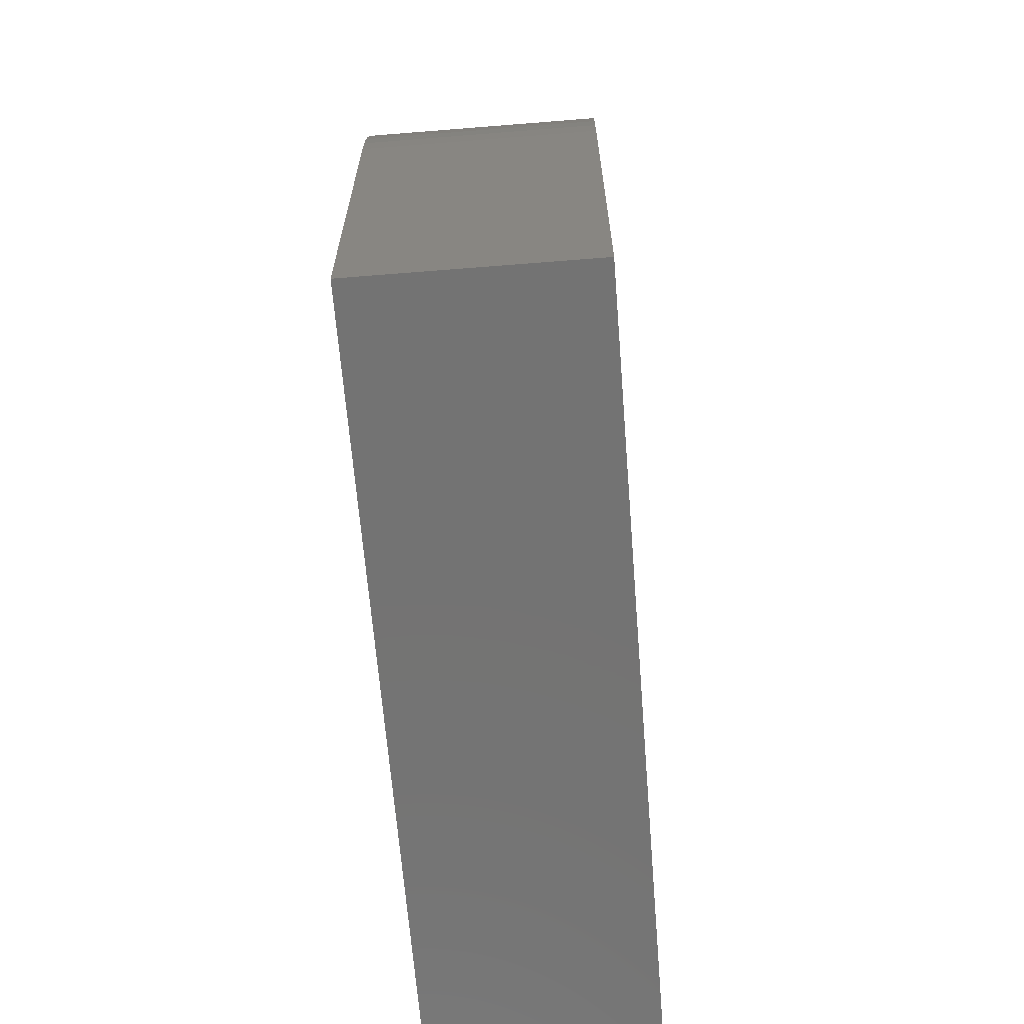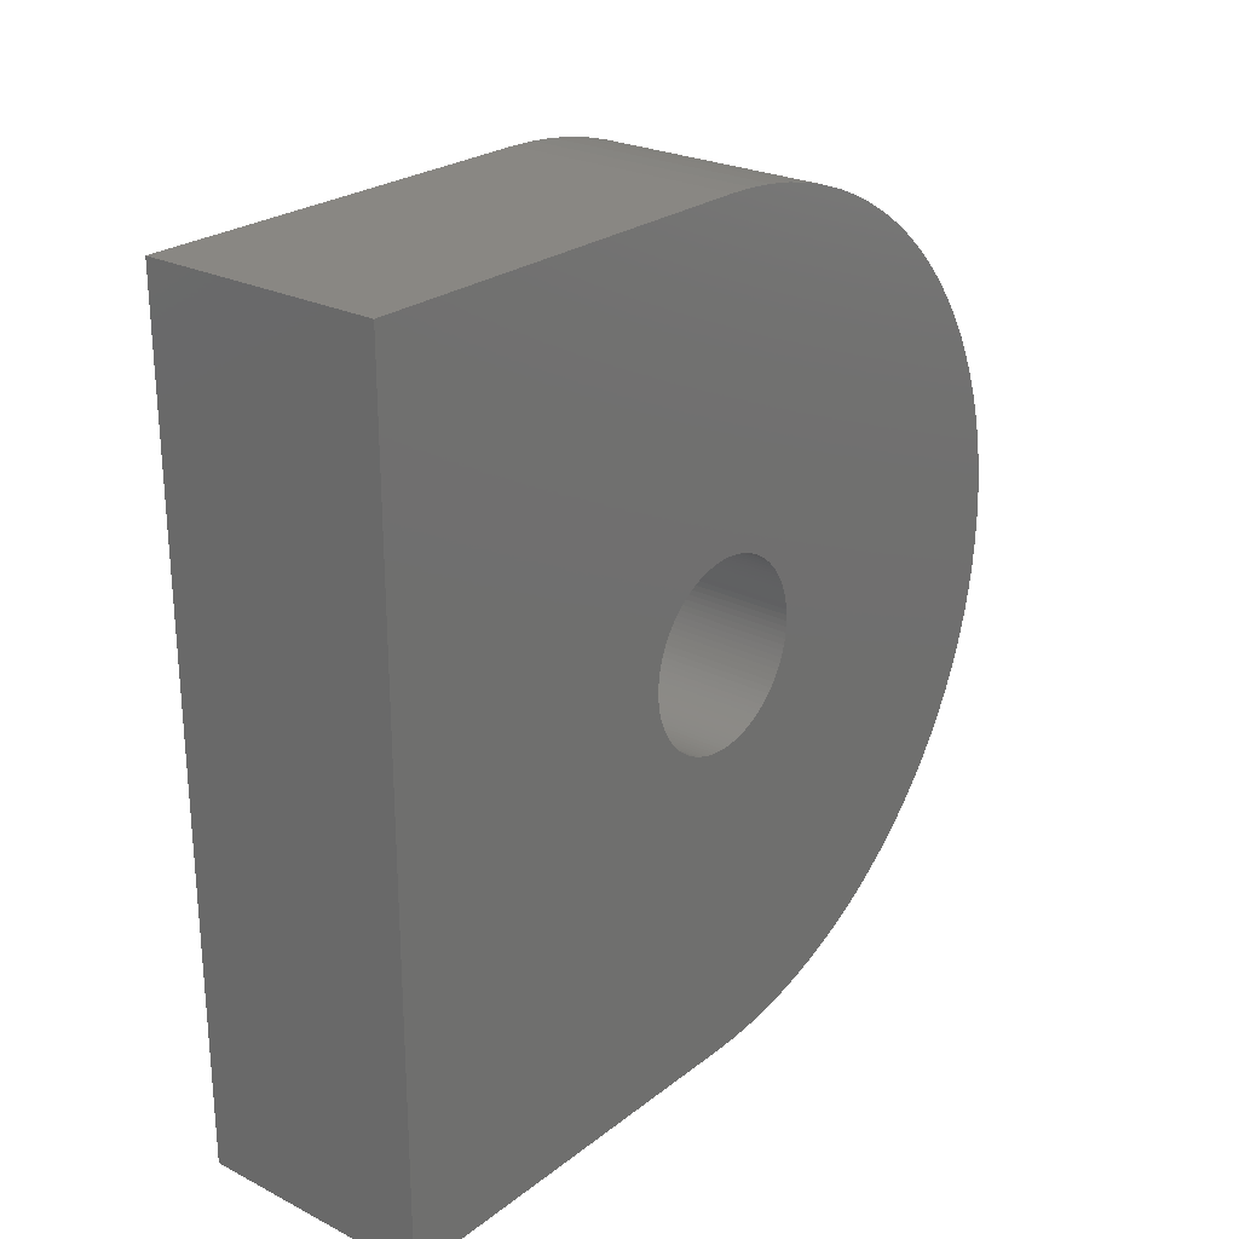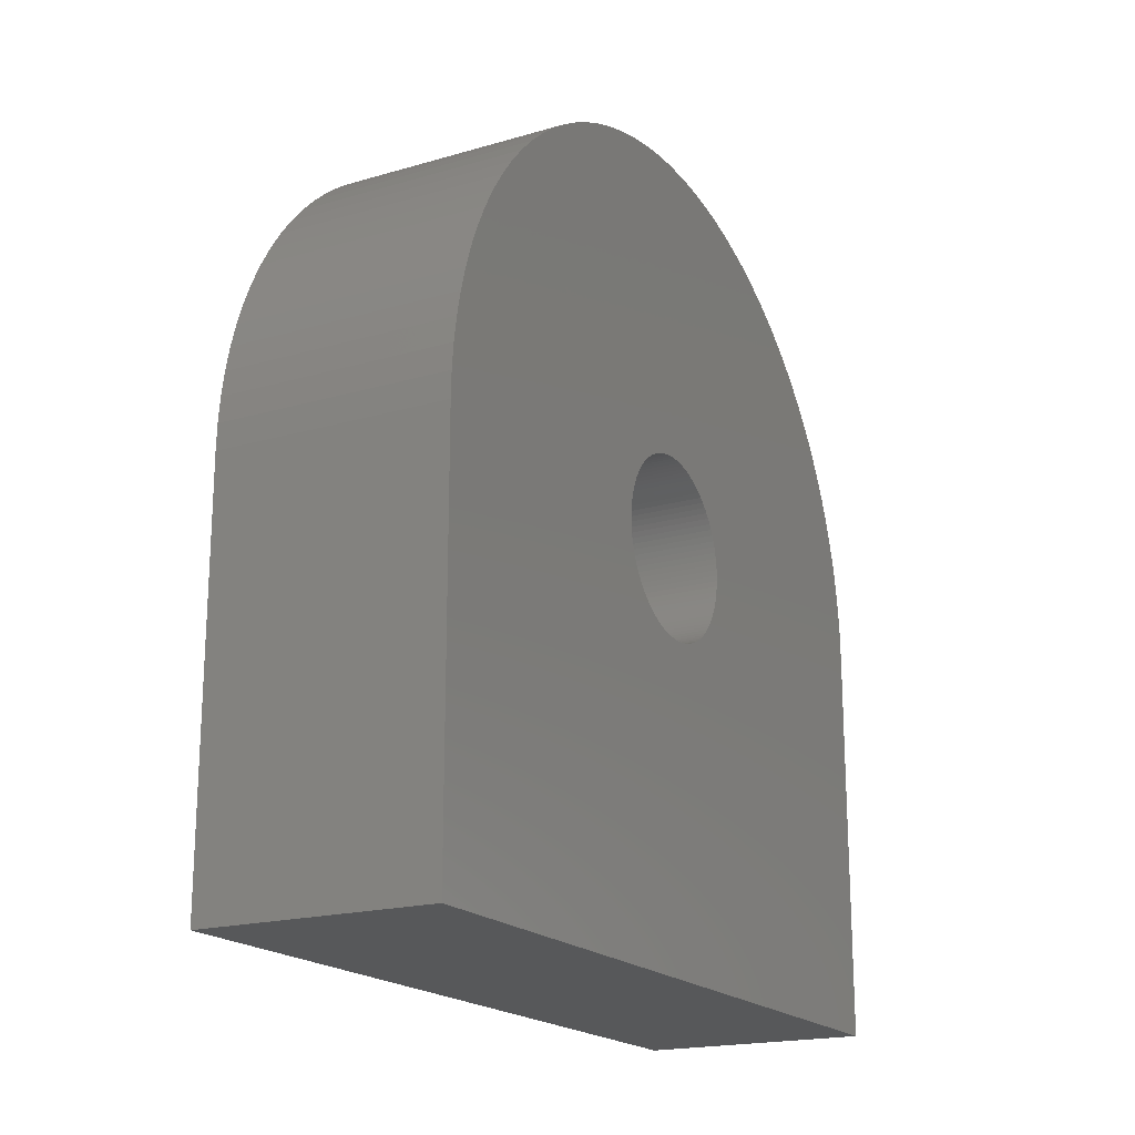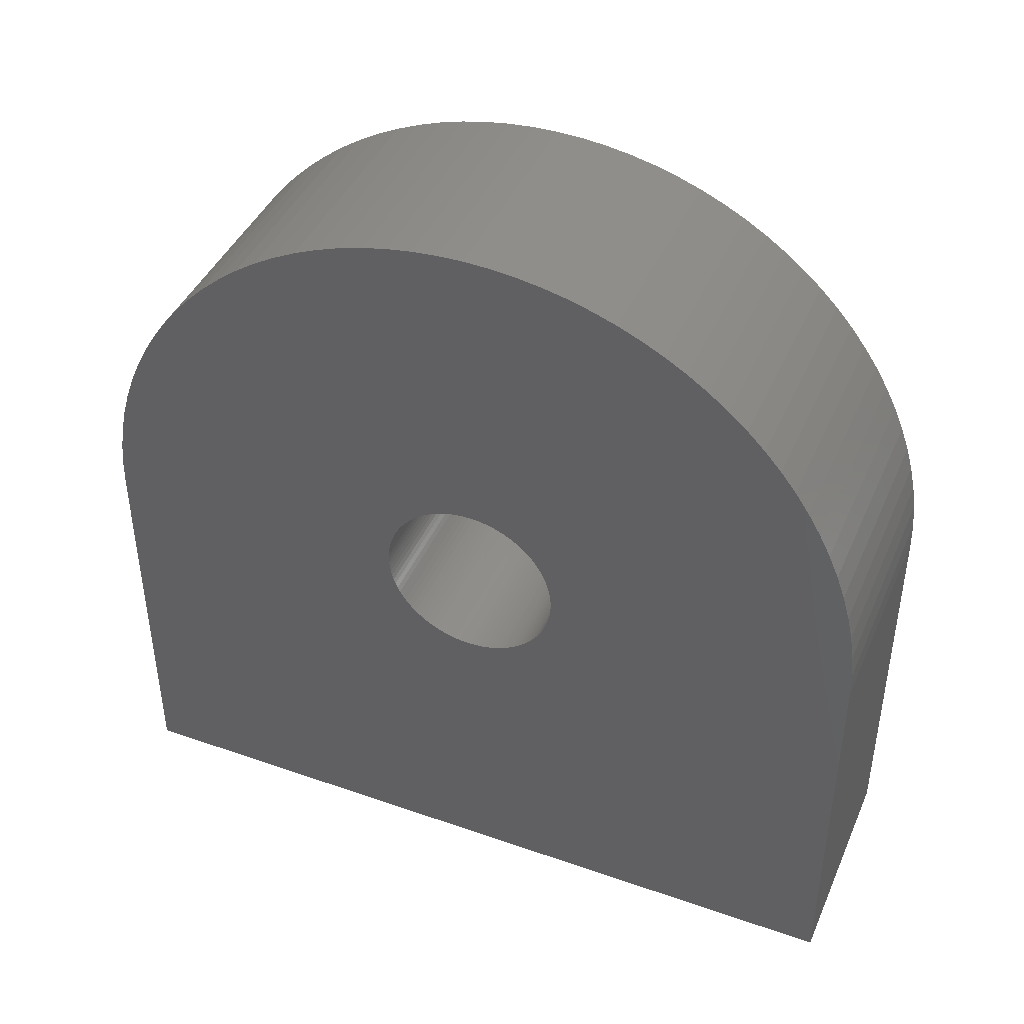
<metadata>
{"format":"stl","ext":"stl","renderer":"f3d","projection":"perspective","resolution":1024,"background":"white","views":[{"elev":-65.4,"azim":-175.4,"up":"+Z"},{"elev":25.0,"azim":-140.8,"up":"+Y"},{"elev":-19.1,"azim":-151.3,"up":"+Z"},{"elev":42.7,"azim":112.6,"up":"+Z"}]}
</metadata>
<code>
# stl→obj: 306 verts, 612 faces
v -6.35 0.6978 11.09
v 0 0 11.11
v 0 0.6978 11.09
v -6.35 0 11.11
v 0 -0.6978 11.09
v -6.35 -0.6978 11.09
v -6.35 5.954 9.383
v 0 5.353 9.738
v 0 5.954 9.383
v -6.35 5.353 9.738
v 0 11.09 0.6978
v -6.35 11.02 1.393
v 0 11.02 1.393
v -6.35 11.09 0.6978
v 0 11.11 0
v -6.35 11.11 0
v 0 10.76 2.764
v -6.35 10.57 3.434
v 0 10.57 3.434
v -6.35 10.76 2.764
v -6.35 -10.76 2.764
v 0 -10.57 3.434
v -6.35 -10.57 3.434
v 0 -10.76 2.764
v -6.35 4.731 10.05
v 0 4.091 10.33
v 0 4.731 10.05
v -6.35 4.091 10.33
v -6.35 2.764 10.76
v 0 2.082 10.92
v 0 2.764 10.76
v -6.35 2.082 10.92
v 0 8.562 7.083
v -6.35 8.101 7.607
v 0 8.101 7.607
v -6.35 8.562 7.083
v -6.35 7.083 8.562
v 0 6.532 8.99
v 0 7.083 8.562
v -6.35 6.532 8.99
v -6.35 7.607 8.101
v 0 7.607 8.101
v 0 10.05 4.731
v -6.35 9.738 5.353
v 0 9.738 5.353
v -6.35 10.05 4.731
v -6.35 10.33 4.091
v 0 10.33 4.091
v 0 8.99 6.532
v -6.35 8.99 6.532
v -6.35 -2.082 10.92
v 0 -2.764 10.76
v 0 -2.082 10.92
v -6.35 -2.764 10.76
v -6.35 -4.091 10.33
v 0 -4.731 10.05
v 0 -4.091 10.33
v -6.35 -4.731 10.05
v -6.35 -6.532 8.99
v 0 -7.083 8.562
v 0 -6.532 8.99
v -6.35 -7.083 8.562
v -6.35 -11.11 0
v 0 -11.09 0.6978
v -6.35 -11.09 0.6978
v 0 -11.11 0
v 0 -11.02 1.393
v -6.35 -11.02 1.393
v -6.35 -10.33 4.091
v 0 -10.05 4.731
v -6.35 -10.05 4.731
v 0 -10.33 4.091
v 0 3.434 10.57
v -6.35 3.434 10.57
v 0 10.92 2.082
v -6.35 10.92 2.082
v 0 9.383 5.954
v -6.35 9.383 5.954
v 0 -3.434 10.57
v -6.35 -3.434 10.57
v 0 -5.353 9.738
v -6.35 -5.353 9.738
v -6.35 -9.738 5.353
v 0 -9.383 5.954
v -6.35 -9.383 5.954
v 0 -9.738 5.353
v 0 -8.99 6.532
v -6.35 -8.99 6.532
v 0 -8.562 7.083
v -6.35 -8.562 7.083
v 0 -5.954 9.383
v -6.35 -5.954 9.383
v 0 2.484 0.1563
v 0 2.489 0
v 0 2.47 0.312
v 0 2.445 0.4664
v 0 2.411 0.619
v 0 2.367 0.7692
v 0 2.314 0.9163
v 0 2.252 1.06
v 0 2.181 1.199
v 0 2.102 1.334
v 0 0.619 2.411
v 0 2.014 1.463
v 0 1.918 1.587
v 0 1.815 1.704
v 0 1.704 1.815
v 0 1.587 1.918
v 0 1.463 2.014
v 0 0.4664 2.445
v 0 1.393 11.02
v 0 1.334 2.102
v 0 1.199 2.181
v 0 1.06 2.252
v 0 0.9163 2.314
v 0 0.7692 2.367
v 0 0.312 2.47
v 0 0.1563 2.484
v 0 0 2.489
v 0 -0.1563 2.484
v 0 -0.312 2.47
v 0 -1.393 11.02
v 0 -0.4664 2.445
v 0 -0.619 2.411
v 0 -0.7692 2.367
v 0 -0.9163 2.314
v 0 -1.06 2.252
v 0 -1.199 2.181
v 0 -1.334 2.102
v 0 -1.463 2.014
v 0 -1.587 1.918
v 0 -1.704 1.815
v 0 -7.607 8.101
v 0 -1.815 1.704
v 0 -8.101 7.607
v 0 -1.918 1.587
v 0 -2.014 1.463
v 0 2.484 -0.1563
v 0 2.47 -0.312
v 0 2.445 -0.4664
v 0 2.411 -0.619
v 0 2.367 -0.7692
v 0 2.314 -0.9163
v 0 2.252 -1.06
v 0 2.181 -1.199
v 0 2.102 -1.334
v 0 2.014 -1.463
v 0 11.11 -11.11
v 0 1.918 -1.587
v 0 1.815 -1.704
v 0 1.704 -1.815
v 0 1.587 -1.918
v 0 1.463 -2.014
v 0 1.334 -2.102
v 0 1.199 -2.181
v 0 1.06 -2.252
v 0 0.9163 -2.314
v 0 0.7692 -2.367
v 0 0.619 -2.411
v 0 0.4664 -2.445
v 0 0.312 -2.47
v 0 0.1563 -2.484
v 0 0 -2.489
v 0 -11.11 -11.11
v 0 -0.1563 -2.484
v 0 -0.312 -2.47
v 0 -0.4664 -2.445
v 0 -0.619 -2.411
v 0 -0.7692 -2.367
v 0 -0.9163 -2.314
v 0 -1.06 -2.252
v 0 -1.199 -2.181
v 0 -1.334 -2.102
v 0 -1.463 -2.014
v 0 -2.102 1.334
v 0 -2.181 1.199
v 0 -2.252 1.06
v 0 -2.314 0.9163
v 0 -2.367 0.7692
v 0 -2.411 0.619
v 0 -2.445 0.4664
v 0 -10.92 2.082
v 0 -2.47 0.312
v 0 -2.484 0.1563
v 0 -2.489 0
v 0 -2.484 -0.1563
v 0 -2.47 -0.312
v 0 -2.445 -0.4664
v 0 -2.411 -0.619
v 0 -2.367 -0.7692
v 0 -2.314 -0.9163
v 0 -2.252 -1.06
v 0 -2.181 -1.199
v 0 -2.102 -1.334
v 0 -2.014 -1.463
v 0 -1.918 -1.587
v 0 -1.815 -1.704
v 0 -1.704 -1.815
v 0 -1.587 -1.918
v -6.35 -10.92 2.082
v -6.35 1.393 11.02
v -6.35 -1.393 11.02
v -6.35 -8.101 7.607
v -6.35 -7.607 8.101
v -6.35 2.014 -1.463
v -6.35 11.11 -11.11
v -6.35 2.181 -1.199
v -6.35 2.102 -1.334
v -6.35 2.252 -1.06
v -6.35 2.367 -0.7692
v -6.35 2.314 -0.9163
v -6.35 2.445 -0.4664
v -6.35 2.411 -0.619
v -6.35 2.484 -0.1563
v -6.35 2.47 -0.312
v -6.35 2.489 0
v -6.35 2.484 0.1563
v -6.35 2.47 0.312
v -6.35 2.445 0.4664
v -6.35 2.411 0.619
v -6.35 2.367 0.7692
v -6.35 2.314 0.9163
v -6.35 2.252 1.06
v -6.35 2.181 1.199
v -6.35 2.102 1.334
v -6.35 2.014 1.463
v -6.35 1.918 1.587
v -6.35 1.918 -1.587
v -6.35 1.815 -1.704
v -6.35 1.704 -1.815
v -6.35 1.587 -1.918
v -6.35 1.463 -2.014
v -6.35 1.334 -2.102
v -6.35 1.199 -2.181
v -6.35 1.06 -2.252
v -6.35 0.9163 -2.314
v -6.35 0.7692 -2.367
v -6.35 0.619 -2.411
v -6.35 0.4664 -2.445
v -6.35 0.312 -2.47
v -6.35 0.1563 -2.484
v -6.35 0 -2.489
v -6.35 -11.11 -11.11
v -6.35 -0.1563 -2.484
v -6.35 -0.312 -2.47
v -6.35 -0.4664 -2.445
v -6.35 -0.619 -2.411
v -6.35 -0.7692 -2.367
v -6.35 -0.9163 -2.314
v -6.35 -1.06 -2.252
v -6.35 -1.199 -2.181
v -6.35 -1.334 -2.102
v -6.35 -0.7692 2.367
v -6.35 -2.489 0
v -6.35 -2.484 -0.1563
v -6.35 -2.484 0.1563
v -6.35 -2.47 -0.312
v -6.35 -2.445 -0.4664
v -6.35 -2.411 -0.619
v -6.35 -2.367 -0.7692
v -6.35 -2.314 -0.9163
v -6.35 -2.252 -1.06
v -6.35 -2.181 -1.199
v -6.35 -2.102 -1.334
v -6.35 -2.014 -1.463
v -6.35 -1.918 -1.587
v -6.35 -1.815 -1.704
v -6.35 -1.704 -1.815
v -6.35 -1.587 -1.918
v -6.35 -1.463 -2.014
v -6.35 1.815 1.704
v -6.35 1.704 1.815
v -6.35 1.587 1.918
v -6.35 1.463 2.014
v -6.35 1.334 2.102
v -6.35 1.199 2.181
v -6.35 1.06 2.252
v -6.35 0.9163 2.314
v -6.35 0.7692 2.367
v -6.35 0.619 2.411
v -6.35 0.4664 2.445
v -6.35 0.312 2.47
v -6.35 0.1563 2.484
v -6.35 0 2.489
v -6.35 -0.1563 2.484
v -6.35 -0.312 2.47
v -6.35 -0.4664 2.445
v -6.35 -0.619 2.411
v -6.35 -0.9163 2.314
v -6.35 -1.06 2.252
v -6.35 -1.199 2.181
v -6.35 -1.334 2.102
v -6.35 -1.463 2.014
v -6.35 -1.587 1.918
v -6.35 -1.704 1.815
v -6.35 -1.815 1.704
v -6.35 -1.918 1.587
v -6.35 -2.014 1.463
v -6.35 -2.102 1.334
v -6.35 -2.181 1.199
v -6.35 -2.252 1.06
v -6.35 -2.314 0.9163
v -6.35 -2.367 0.7692
v -6.35 -2.411 0.619
v -6.35 -2.445 0.4664
v -6.35 -2.47 0.312
f 1 2 3
f 2 1 4
f 4 5 2
f 5 4 6
f 7 8 9
f 8 7 10
f 11 12 13
f 12 11 14
f 15 14 11
f 14 15 16
f 17 18 19
f 18 17 20
f 21 22 23
f 22 21 24
f 25 26 27
f 26 25 28
f 10 27 8
f 27 10 25
f 29 30 31
f 30 29 32
f 33 34 35
f 34 33 36
f 37 38 39
f 38 37 40
f 41 39 42
f 39 41 37
f 43 44 45
f 44 43 46
f 19 47 48
f 47 19 18
f 49 36 33
f 36 49 50
f 51 52 53
f 52 51 54
f 55 56 57
f 56 55 58
f 59 60 61
f 60 59 62
f 63 64 65
f 64 63 66
f 65 67 68
f 67 65 64
f 69 70 71
f 70 69 72
f 28 73 26
f 73 28 74
f 40 9 38
f 9 40 7
f 35 41 42
f 41 35 34
f 75 20 17
f 20 75 76
f 13 76 75
f 76 13 12
f 48 46 43
f 46 48 47
f 77 50 49
f 50 77 78
f 45 78 77
f 78 45 44
f 54 79 52
f 79 54 80
f 58 81 56
f 81 58 82
f 80 57 79
f 57 80 55
f 83 84 85
f 84 83 86
f 85 87 88
f 87 85 84
f 88 89 90
f 89 88 87
f 82 91 81
f 91 82 92
f 11 93 94
f 73 95 93
f 73 96 95
f 73 97 96
f 73 98 97
f 73 99 98
f 73 100 99
f 73 101 100
f 73 102 101
f 103 31 30
f 73 104 102
f 73 105 104
f 73 106 105
f 73 107 106
f 73 108 107
f 73 109 108
f 110 30 111
f 73 112 109
f 73 113 112
f 73 114 113
f 73 115 114
f 73 116 115
f 117 111 3
f 31 103 116
f 30 110 103
f 111 117 110
f 3 118 117
f 2 118 3
f 2 119 118
f 2 120 119
f 5 120 2
f 120 5 121
f 122 121 5
f 121 122 123
f 53 123 122
f 123 53 124
f 52 124 53
f 124 52 125
f 79 125 52
f 125 79 126
f 57 126 79
f 126 57 127
f 56 127 57
f 127 56 128
f 81 128 56
f 128 81 129
f 91 129 81
f 129 91 130
f 61 130 91
f 130 61 131
f 60 131 61
f 131 60 132
f 133 132 60
f 132 133 134
f 135 134 133
f 134 135 136
f 136 89 137
f 89 136 135
f 94 15 11
f 93 11 13
f 93 13 75
f 93 75 17
f 93 17 19
f 93 19 48
f 93 48 43
f 93 43 45
f 93 45 77
f 93 77 49
f 93 49 33
f 93 33 35
f 93 35 42
f 93 42 39
f 93 39 38
f 93 38 9
f 93 9 8
f 93 8 27
f 93 27 26
f 93 26 73
f 116 73 31
f 15 94 138
f 15 138 139
f 15 139 140
f 15 140 141
f 15 141 142
f 15 142 143
f 15 143 144
f 15 144 145
f 15 145 146
f 147 15 146
f 15 147 148
f 149 148 147
f 150 148 149
f 151 148 150
f 152 148 151
f 153 148 152
f 154 148 153
f 155 148 154
f 156 148 155
f 157 148 156
f 158 148 157
f 159 148 158
f 160 148 159
f 161 148 160
f 162 148 161
f 163 148 162
f 164 163 165
f 164 165 166
f 164 166 167
f 164 167 168
f 164 168 169
f 164 169 170
f 164 170 171
f 164 171 172
f 164 172 173
f 164 173 174
f 87 137 89
f 137 87 175
f 84 175 87
f 175 84 176
f 86 176 84
f 176 86 177
f 70 177 86
f 177 70 178
f 72 178 70
f 178 72 179
f 22 179 72
f 179 22 180
f 24 180 22
f 180 24 181
f 182 181 24
f 181 182 183
f 67 183 182
f 183 67 184
f 64 184 67
f 184 64 185
f 66 185 64
f 185 66 186
f 186 66 187
f 187 66 188
f 188 66 189
f 189 66 190
f 190 66 191
f 191 66 192
f 192 66 193
f 193 66 194
f 194 66 195
f 164 195 66
f 195 164 196
f 196 164 197
f 197 164 198
f 198 164 199
f 199 164 174
f 163 164 148
f 68 182 200
f 182 68 67
f 200 24 21
f 24 200 182
f 23 72 69
f 72 23 22
f 71 86 83
f 86 71 70
f 74 31 73
f 31 74 29
f 201 3 111
f 3 201 1
f 32 111 30
f 111 32 201
f 202 53 122
f 53 202 51
f 6 122 5
f 122 6 202
f 203 133 204
f 133 203 135
f 90 135 203
f 135 90 89
f 92 61 91
f 61 92 59
f 62 133 60
f 133 62 204
f 205 16 206
f 207 16 208
f 209 16 207
f 210 16 211
f 212 16 213
f 214 16 215
f 216 16 214
f 217 14 216
f 218 12 217
f 12 218 76
f 76 219 20
f 20 220 18
f 221 18 220
f 222 47 221
f 223 46 222
f 46 223 44
f 44 224 78
f 78 225 50
f 226 50 225
f 227 36 226
f 36 227 34
f 224 44 223
f 47 222 46
f 18 221 47
f 220 20 219
f 219 76 218
f 14 217 12
f 16 216 14
f 215 16 212
f 213 16 210
f 211 16 209
f 16 205 208
f 206 228 205
f 206 229 228
f 206 230 229
f 206 231 230
f 206 232 231
f 206 233 232
f 206 234 233
f 206 235 234
f 206 236 235
f 206 237 236
f 206 238 237
f 206 239 238
f 206 240 239
f 206 241 240
f 206 242 241
f 243 242 206
f 242 243 244
f 244 243 245
f 245 243 246
f 246 243 247
f 247 243 248
f 248 243 249
f 249 243 250
f 250 243 251
f 251 243 252
f 253 80 54
f 63 254 255
f 256 55 80
f 63 255 257
f 256 58 55
f 63 257 258
f 256 82 58
f 63 258 259
f 256 92 82
f 63 259 260
f 256 59 92
f 63 260 261
f 256 62 59
f 63 261 262
f 256 204 62
f 63 262 263
f 256 203 204
f 63 263 264
f 256 90 203
f 63 264 265
f 256 88 90
f 243 265 266
f 256 85 88
f 243 266 267
f 256 83 85
f 243 267 268
f 256 71 83
f 243 268 269
f 256 69 71
f 243 269 270
f 252 243 270
f 254 63 65
f 256 23 69
f 256 21 23
f 256 200 21
f 256 68 200
f 265 243 63
f 256 65 68
f 225 78 224
f 50 226 36
f 271 34 227
f 34 271 41
f 272 41 271
f 41 272 37
f 273 37 272
f 37 273 40
f 274 40 273
f 40 274 7
f 275 7 274
f 7 275 10
f 276 10 275
f 10 276 25
f 277 25 276
f 25 277 28
f 278 28 277
f 28 278 74
f 279 74 278
f 74 279 29
f 280 29 279
f 29 280 32
f 281 32 280
f 32 281 201
f 282 201 281
f 201 282 1
f 283 1 282
f 284 1 283
f 284 4 1
f 285 4 284
f 6 285 286
f 202 286 287
f 51 287 288
f 285 6 4
f 54 288 253
f 80 253 289
f 80 289 290
f 80 290 291
f 80 291 292
f 286 202 6
f 80 292 293
f 80 293 294
f 80 294 295
f 80 295 296
f 80 296 297
f 80 297 298
f 287 51 202
f 80 298 299
f 80 299 300
f 80 300 301
f 80 301 302
f 80 302 303
f 80 303 304
f 80 304 305
f 80 305 306
f 80 306 256
f 288 54 51
f 65 256 254
f 243 148 164
f 148 243 206
f 243 66 63
f 66 243 164
f 148 16 15
f 16 148 206
f 284 118 119
f 118 284 283
f 211 142 210
f 142 211 143
f 287 121 123
f 121 287 286
f 217 95 218
f 95 217 93
f 196 265 195
f 265 196 266
f 245 167 166
f 167 245 246
f 249 171 170
f 171 249 250
f 281 103 110
f 103 281 280
f 280 116 103
f 116 280 279
f 274 108 109
f 108 274 273
f 224 102 225
f 102 224 101
f 238 160 159
f 160 238 239
f 230 152 151
f 152 230 231
f 231 153 152
f 153 231 232
f 215 138 214
f 138 215 139
f 210 141 213
f 141 210 142
f 212 139 215
f 139 212 140
f 229 149 228
f 149 229 150
f 205 146 208
f 146 205 147
f 183 305 181
f 305 183 306
f 181 304 180
f 304 181 305
f 137 297 136
f 297 137 298
f 197 266 196
f 266 197 267
f 244 166 165
f 166 244 245
f 248 170 169
f 170 248 249
f 251 173 172
f 173 251 252
f 269 198 199
f 198 269 268
f 283 117 118
f 117 283 282
f 282 110 117
f 110 282 281
f 277 113 114
f 113 277 276
f 275 109 112
f 109 275 274
f 216 93 217
f 93 216 94
f 227 106 271
f 106 227 105
f 222 100 223
f 100 222 99
f 218 96 219
f 96 218 95
f 221 99 222
f 99 221 98
f 241 163 162
f 163 241 242
f 239 161 160
f 161 239 240
f 235 157 156
f 157 235 236
f 236 158 157
f 158 236 237
f 234 156 155
f 156 234 235
f 232 154 153
f 154 232 233
f 230 150 229
f 150 230 151
f 213 140 212
f 140 213 141
f 209 143 211
f 143 209 144
f 208 145 207
f 145 208 146
f 228 147 205
f 147 228 149
f 286 120 121
f 120 286 285
f 185 256 184
f 256 185 254
f 285 119 120
f 119 285 284
f 289 125 126
f 125 289 253
f 295 131 132
f 131 295 294
f 184 306 183
f 306 184 256
f 177 300 176
f 300 177 301
f 175 298 137
f 298 175 299
f 186 254 185
f 254 186 255
f 188 257 187
f 257 188 258
f 192 261 191
f 261 192 262
f 191 260 190
f 260 191 261
f 193 262 192
f 262 193 263
f 195 264 194
f 264 195 265
f 198 267 197
f 267 198 268
f 247 169 168
f 169 247 248
f 246 168 167
f 168 246 247
f 252 174 173
f 174 252 270
f 270 199 174
f 199 270 269
f 279 115 116
f 115 279 278
f 278 114 115
f 114 278 277
f 276 112 113
f 112 276 275
f 273 107 108
f 107 273 272
f 271 107 272
f 107 271 106
f 226 105 227
f 105 226 104
f 225 104 226
f 104 225 102
f 223 101 224
f 101 223 100
f 220 98 221
f 98 220 97
f 219 97 220
f 97 219 96
f 240 162 161
f 162 240 241
f 237 159 158
f 159 237 238
f 233 155 154
f 155 233 234
f 214 94 216
f 94 214 138
f 207 144 209
f 144 207 145
f 290 126 127
f 126 290 289
f 180 303 179
f 303 180 304
f 179 302 178
f 302 179 303
f 178 301 177
f 301 178 302
f 136 296 134
f 296 136 297
f 134 295 132
f 295 134 296
f 176 299 175
f 299 176 300
f 187 255 186
f 255 187 257
f 190 259 189
f 259 190 260
f 189 258 188
f 258 189 259
f 194 263 193
f 263 194 264
f 242 165 163
f 165 242 244
f 250 172 171
f 172 250 251
f 253 124 125
f 124 253 288
f 288 123 124
f 123 288 287
f 293 129 130
f 129 293 292
f 294 130 131
f 130 294 293
f 292 128 129
f 128 292 291
f 291 127 128
f 127 291 290

</code>
